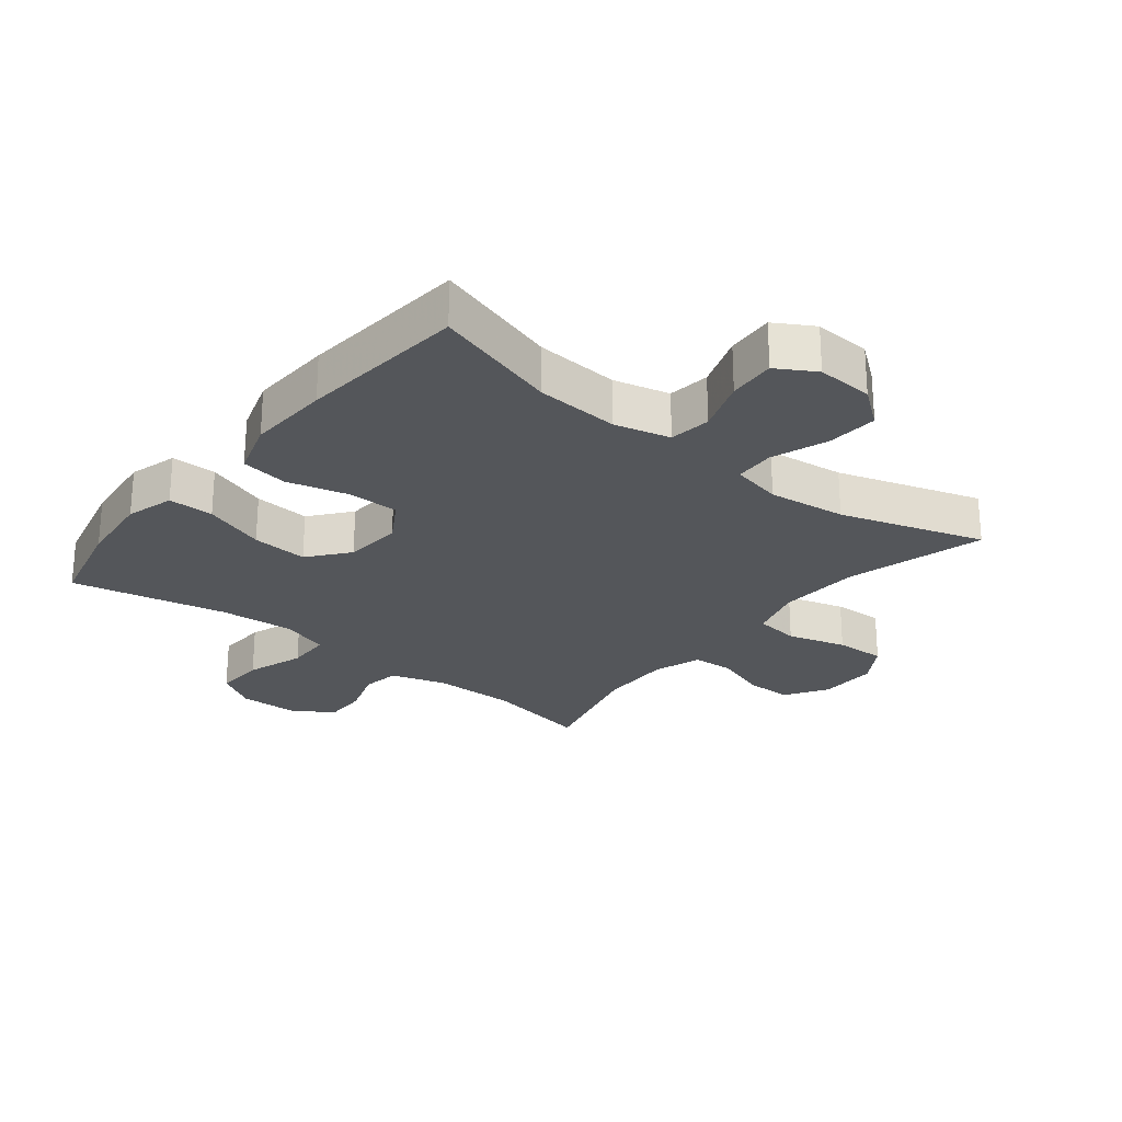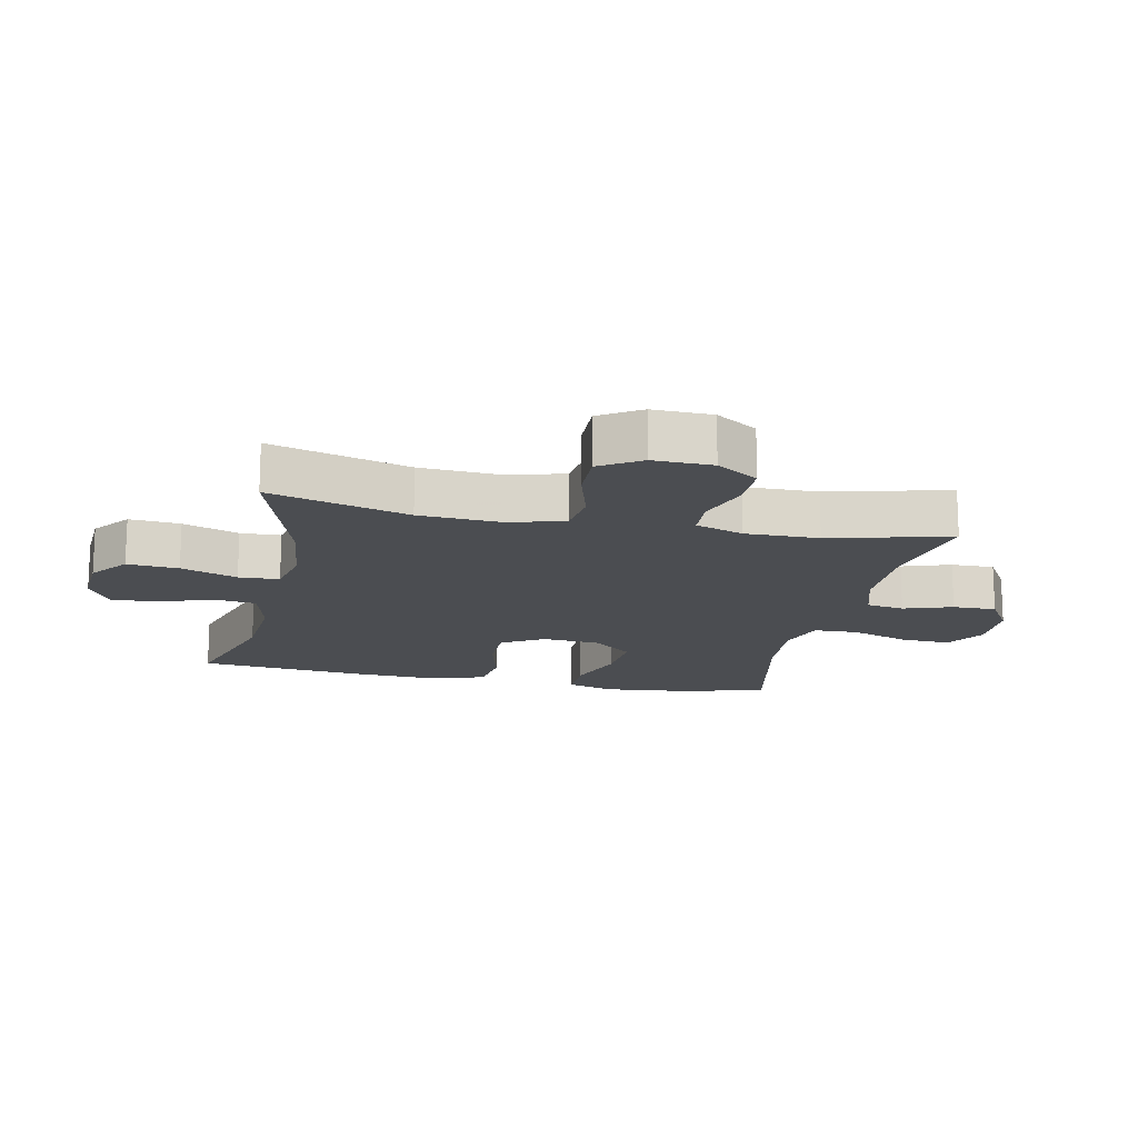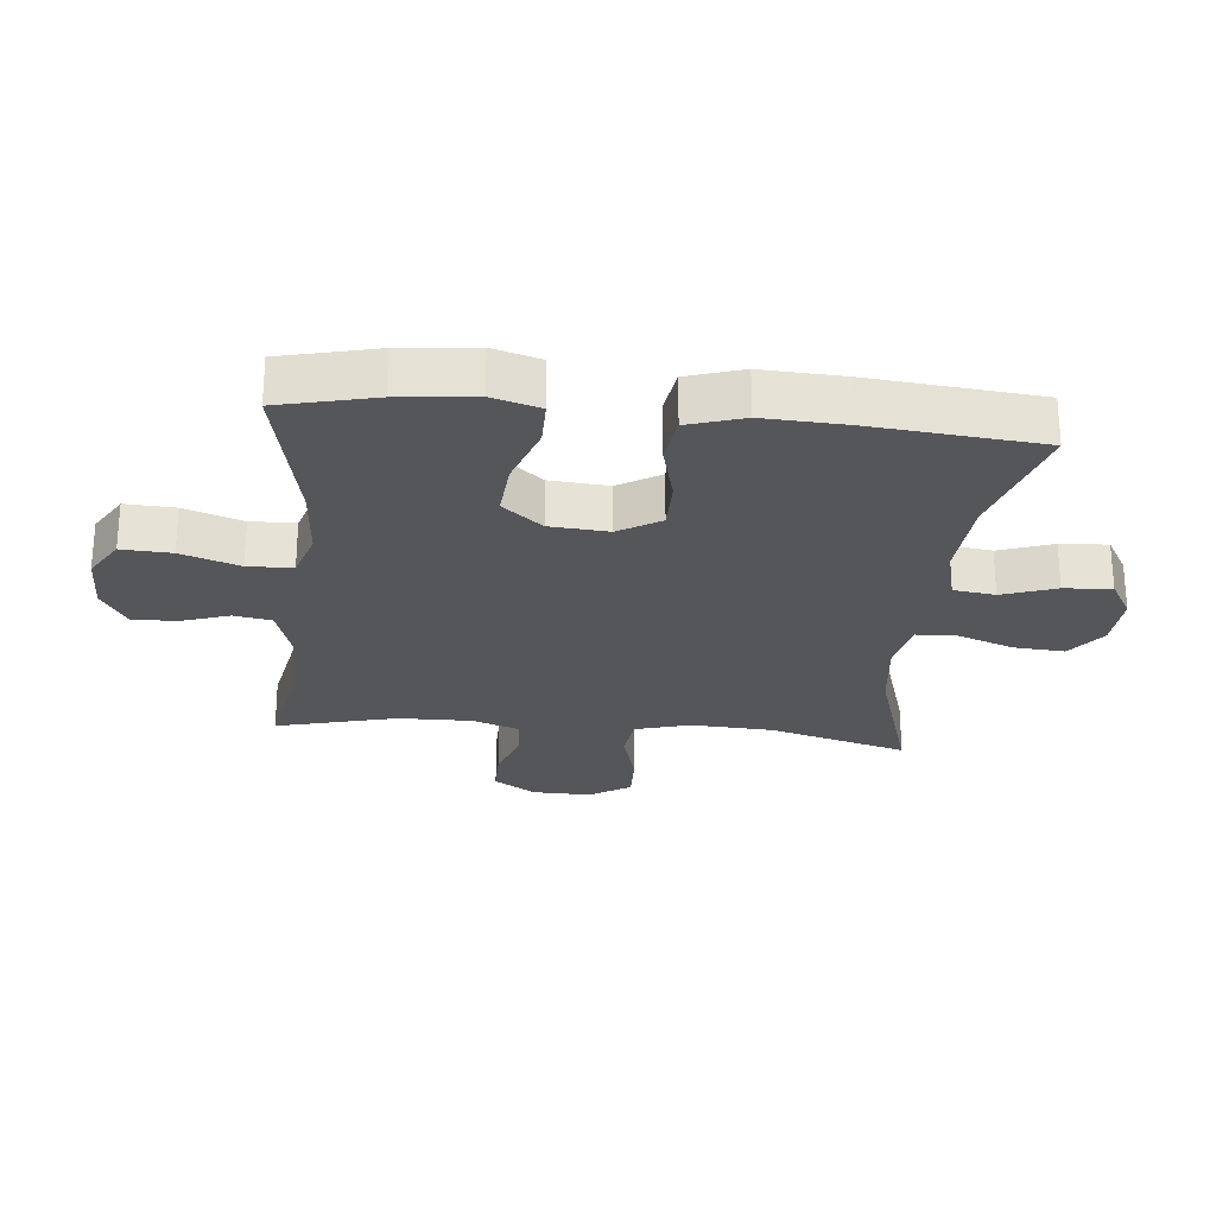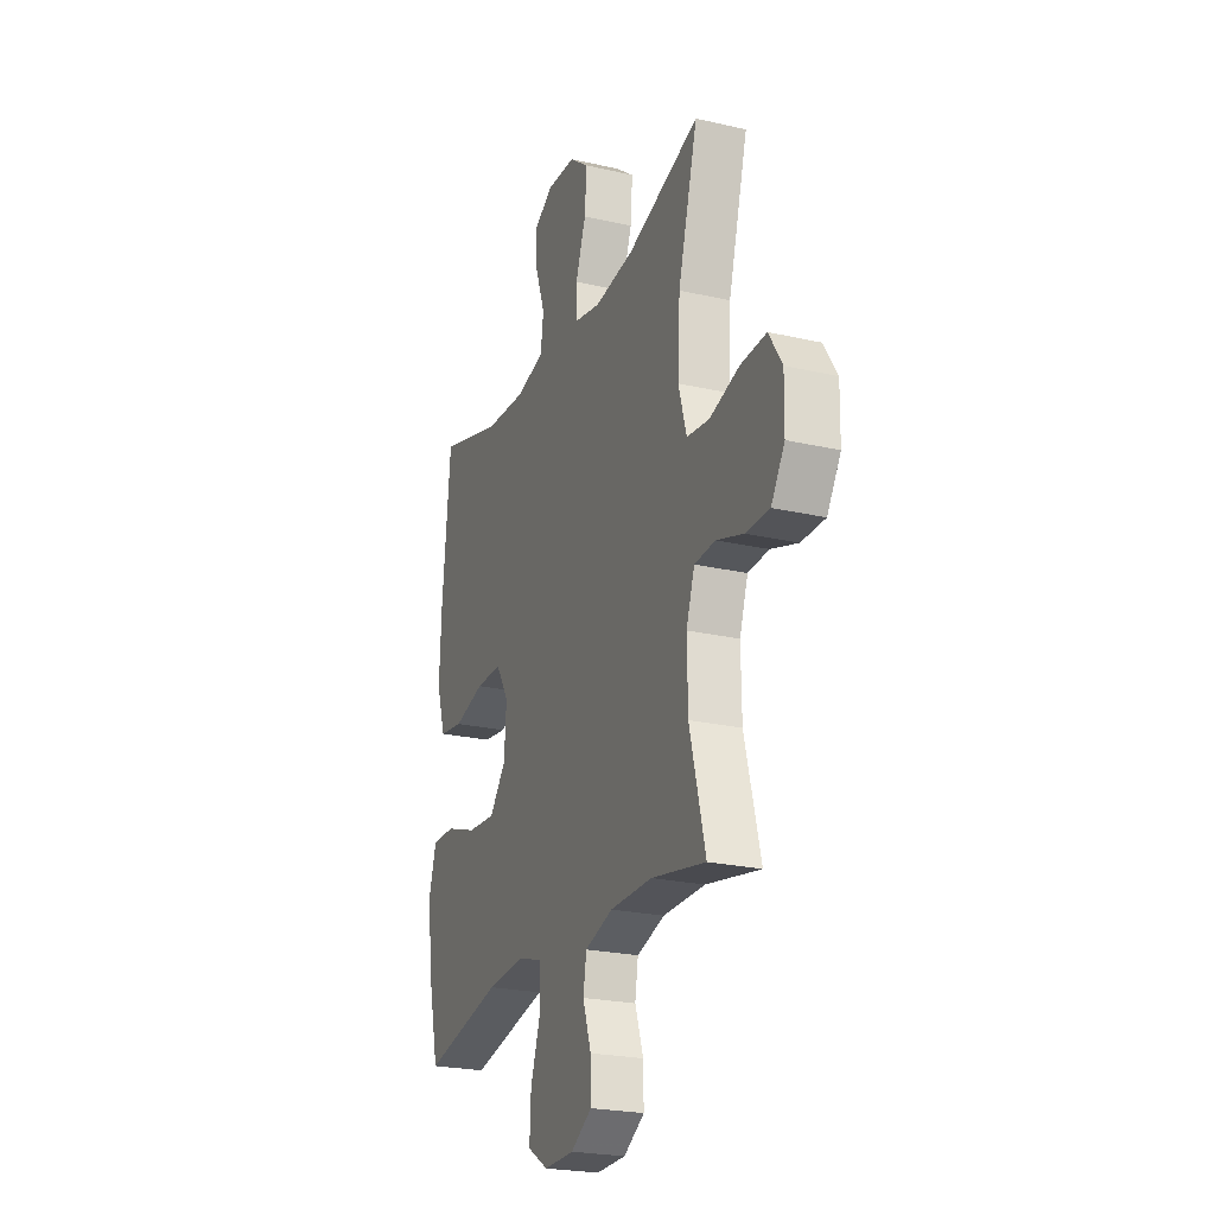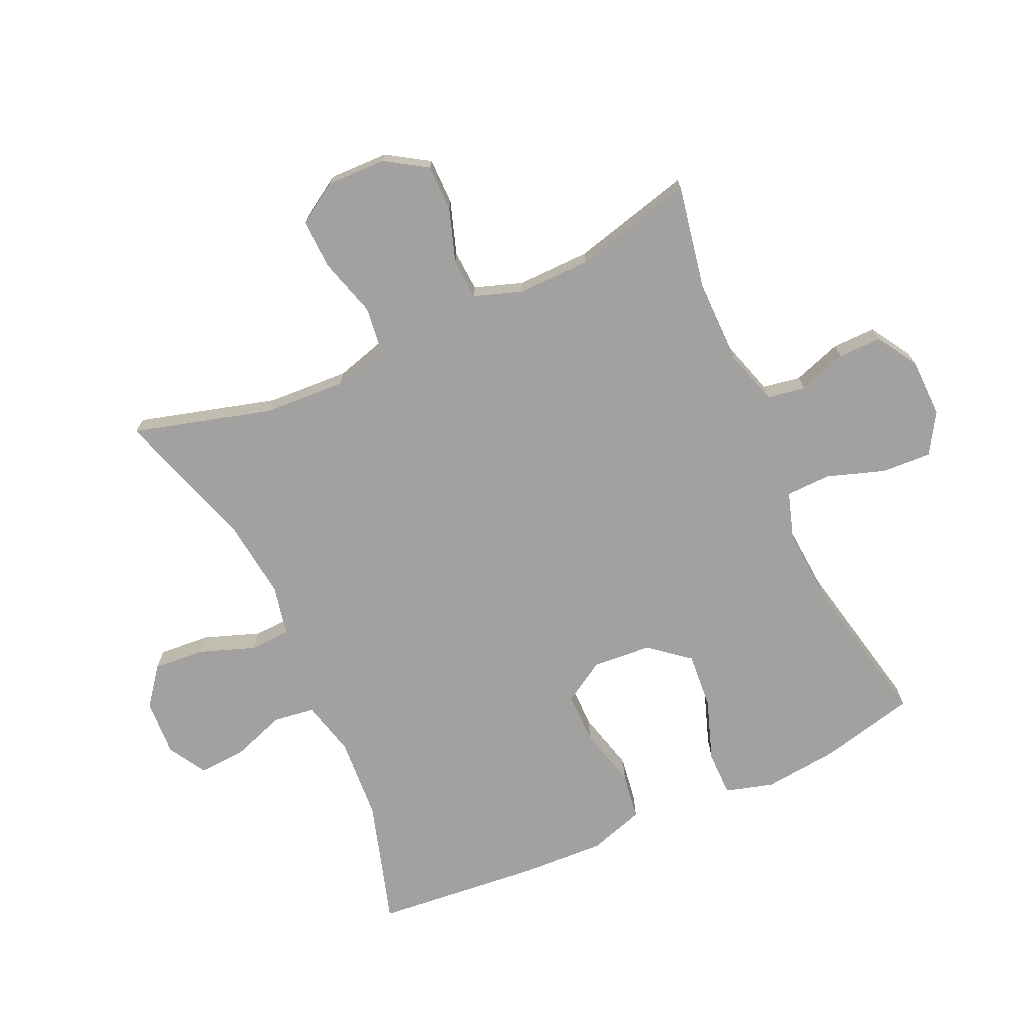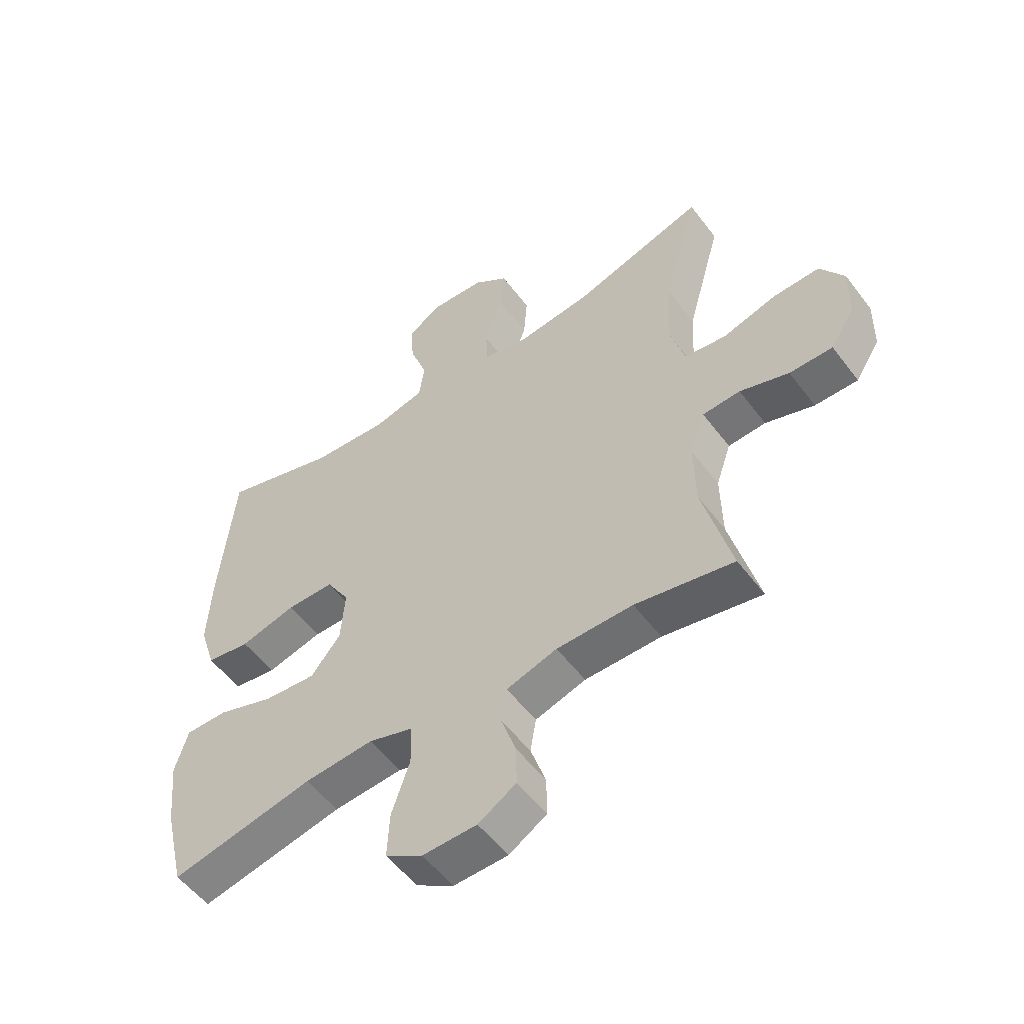
<metadata>
{"format":"obj","ext":"obj","renderer":"f3d","projection":"perspective","resolution":1024,"background":"white","views":[{"elev":-25.3,"azim":-38.7,"up":"+Y"},{"elev":-15.9,"azim":77.9,"up":"+Y"},{"elev":-25.8,"azim":-95.7,"up":"+Y"},{"elev":-23.5,"azim":68.8,"up":"+Z"},{"elev":-72.2,"azim":114.4,"up":"+Y"},{"elev":-54.3,"azim":36.3,"up":"+Z"}]}
</metadata>
<code>
v -0.5 0.07 -0.5
v -0.536 0.07 -0.349
v -0.549 0.07 -0.229
v -0.527 0.07 -0.153
v -0.455 0.07 -0.153
v -0.357 0.07 -0.187
v -0.268 0.07 -0.194
v -0.217 0.07 -0.131
v -0.21 0.07 -0.038
v -0.25 0.07 0.028
v -0.332 0.07 0.028
v -0.428 0.07 0.003
v -0.503 0.07 0.014
v -0.531 0.07 0.102
v -0.525 0.07 0.233
v -0.5 0.07 0.5
v -0.301 0.07 0.44
v -0.169 0.07 0.431
v -0.081 0.07 0.453
v -0.072 0.07 0.519
v -0.102 0.07 0.604
v -0.107 0.07 0.679
v -0.046 0.07 0.715
v 0.044 0.07 0.71
v 0.104 0.07 0.664
v 0.098 0.07 0.583
v 0.066 0.07 0.494
v 0.069 0.07 0.43
v 0.149 0.07 0.413
v 0.273 0.07 0.428
v 0.5 0.07 0.5
v 0.439 0.07 0.28
v 0.432 0.07 0.15
v 0.457 0.07 0.063
v 0.528 0.07 0.054
v 0.621 0.07 0.081
v 0.701 0.07 0.084
v 0.742 0.07 0.019
v 0.74 0.07 -0.075
v 0.698 0.07 -0.141
v 0.624 0.07 -0.141
v 0.54 0.07 -0.113
v 0.475 0.07 -0.117
v 0.449 0.07 -0.193
v 0.451 0.07 -0.309
v 0.5 0.07 -0.5
v 0.331 0.07 -0.468
v 0.2 0.07 -0.469
v 0.113 0.07 -0.496
v 0.103 0.07 -0.556
v 0.129 0.07 -0.633
v 0.13 0.07 -0.702
v 0.065 0.07 -0.742
v -0.028 0.07 -0.744
v -0.092 0.07 -0.705
v -0.088 0.07 -0.626
v -0.057 0.07 -0.534
v -0.059 0.07 -0.463
v -0.135 0.07 -0.439
v -0.254 0.07 -0.448
v -0.5 0 -0.5
v -0.536 0 -0.349
v -0.549 0 -0.229
v -0.527 0 -0.153
v -0.455 0 -0.153
v -0.357 0 -0.187
v -0.268 0 -0.194
v -0.217 0 -0.131
v -0.21 0 -0.038
v -0.25 0 0.028
v -0.332 0 0.028
v -0.428 0 0.003
v -0.503 0 0.014
v -0.531 0 0.102
v -0.525 0 0.233
v -0.5 0 0.5
v -0.301 0 0.44
v -0.169 0 0.431
v -0.081 0 0.453
v -0.072 0 0.519
v -0.102 0 0.604
v -0.107 0 0.679
v -0.046 0 0.715
v 0.044 0 0.71
v 0.104 0 0.664
v 0.098 0 0.583
v 0.066 0 0.494
v 0.069 0 0.43
v 0.149 0 0.413
v 0.273 0 0.428
v 0.5 0 0.5
v 0.439 0 0.28
v 0.432 0 0.15
v 0.457 0 0.063
v 0.528 0 0.054
v 0.621 0 0.081
v 0.701 0 0.084
v 0.742 0 0.019
v 0.74 0 -0.075
v 0.698 0 -0.141
v 0.624 0 -0.141
v 0.54 0 -0.113
v 0.475 0 -0.117
v 0.449 0 -0.193
v 0.451 0 -0.309
v 0.5 0 -0.5
v 0.331 0 -0.468
v 0.2 0 -0.469
v 0.113 0 -0.496
v 0.103 0 -0.556
v 0.129 0 -0.633
v 0.13 0 -0.702
v 0.065 0 -0.742
v -0.028 0 -0.744
v -0.092 0 -0.705
v -0.088 0 -0.626
v -0.057 0 -0.534
v -0.059 0 -0.463
v -0.135 0 -0.439
v -0.254 0 -0.448
f 54 55 56 57
f 54 57 58
f 53 54 58
f 50 51 52 53
f 49 50 53 58
f 48 49 58 59
f 45 46 47
f 44 45 47 48
f 43 44 48 59
f 39 40 41 42
f 39 42 43
f 38 39 43
f 35 36 37 38
f 34 35 38 43
f 33 34 43 59
f 30 31 32
f 29 30 32 33
f 28 29 33 59
f 24 25 26 27
f 20 21 22 23
f 20 23 24 27
f 14 15 16 17
f 14 17 18
f 11 12 13 14
f 10 11 14 18
f 9 10 18 19
f 3 4 5 6
f 3 6 7
f 60 1 2 3
f 60 3 7
f 59 60 7 8
f 19 20 27 28
f 19 28 59
f 8 9 19 59
f 117 116 115 114
f 118 117 114
f 118 114 113
f 113 112 111 110
f 118 113 110 109
f 119 118 109 108
f 107 106 105
f 108 107 105 104
f 119 108 104 103
f 102 101 100 99
f 103 102 99
f 103 99 98
f 98 97 96 95
f 103 98 95 94
f 119 103 94 93
f 92 91 90
f 93 92 90 89
f 119 93 89 88
f 87 86 85 84
f 83 82 81 80
f 87 84 83 80
f 77 76 75 74
f 78 77 74
f 74 73 72 71
f 78 74 71 70
f 79 78 70 69
f 66 65 64 63
f 67 66 63
f 63 62 61 120
f 67 63 120
f 68 67 120 119
f 88 87 80 79
f 119 88 79
f 119 79 69 68
f 1 61 62 2
f 2 62 63 3
f 3 63 64 4
f 4 64 65 5
f 5 65 66 6
f 6 66 67 7
f 7 67 68 8
f 8 68 69 9
f 9 69 70 10
f 10 70 71 11
f 11 71 72 12
f 12 72 73 13
f 13 73 74 14
f 14 74 75 15
f 15 75 76 16
f 16 76 77 17
f 17 77 78 18
f 18 78 79 19
f 19 79 80 20
f 20 80 81 21
f 21 81 82 22
f 22 82 83 23
f 23 83 84 24
f 24 84 85 25
f 25 85 86 26
f 26 86 87 27
f 27 87 88 28
f 28 88 89 29
f 29 89 90 30
f 30 90 91 31
f 31 91 92 32
f 32 92 93 33
f 33 93 94 34
f 34 94 95 35
f 35 95 96 36
f 36 96 97 37
f 37 97 98 38
f 38 98 99 39
f 39 99 100 40
f 40 100 101 41
f 41 101 102 42
f 42 102 103 43
f 43 103 104 44
f 44 104 105 45
f 45 105 106 46
f 46 106 107 47
f 47 107 108 48
f 48 108 109 49
f 49 109 110 50
f 50 110 111 51
f 51 111 112 52
f 52 112 113 53
f 53 113 114 54
f 54 114 115 55
f 55 115 116 56
f 56 116 117 57
f 57 117 118 58
f 58 118 119 59
f 59 119 120 60
f 60 120 61 1

</code>
